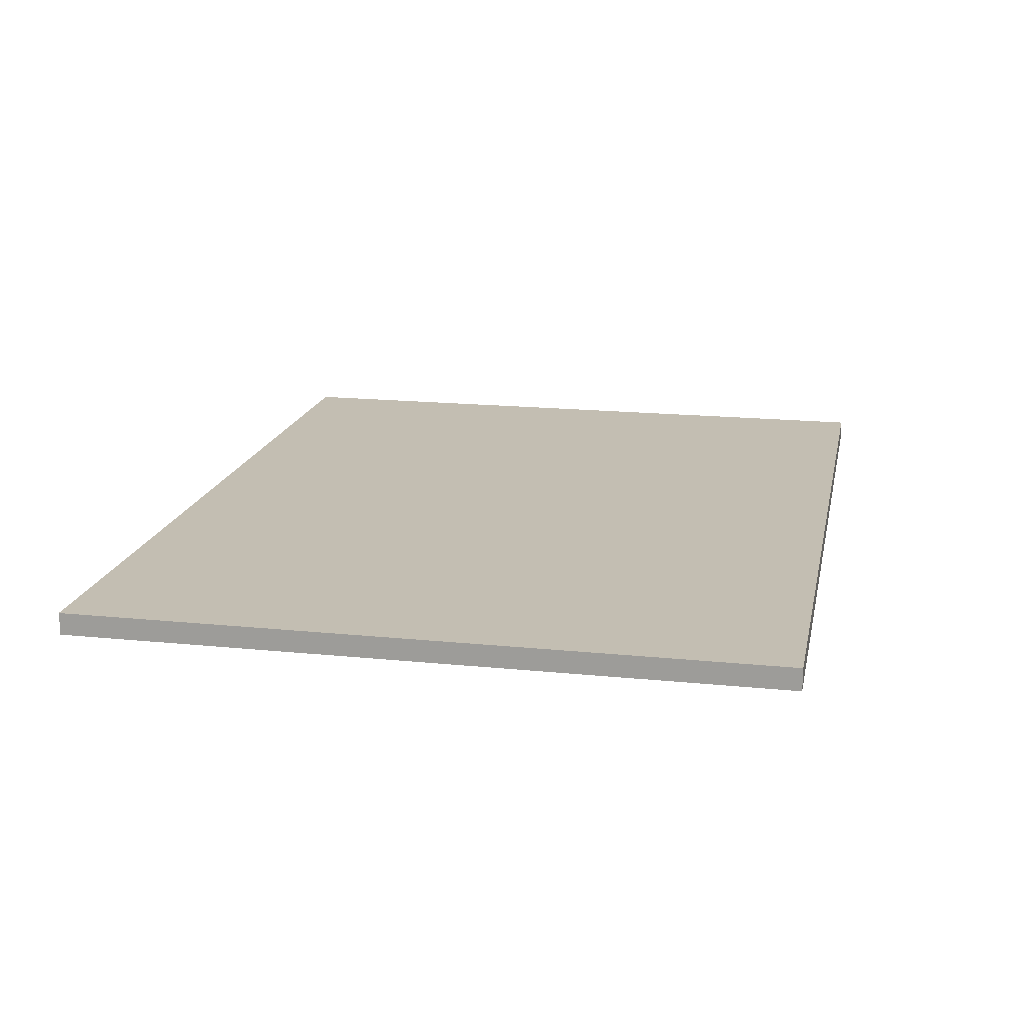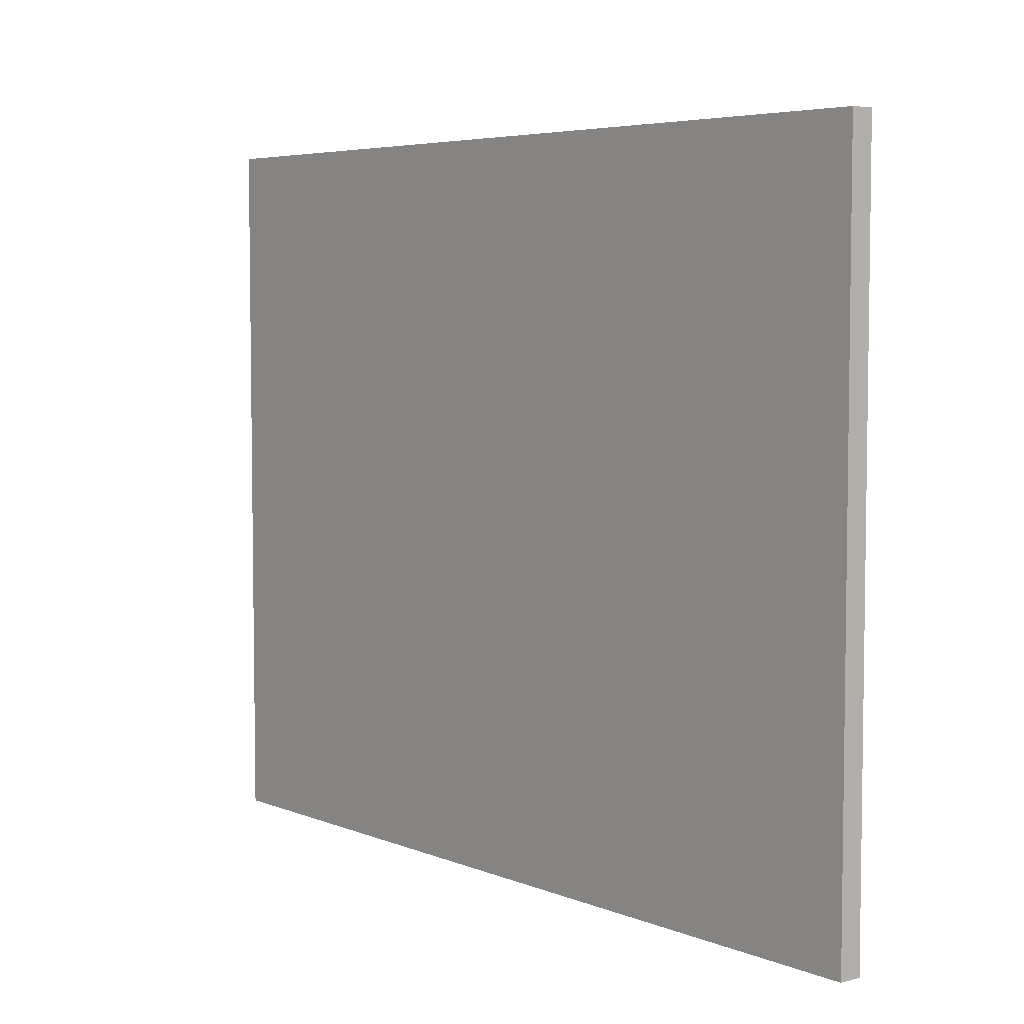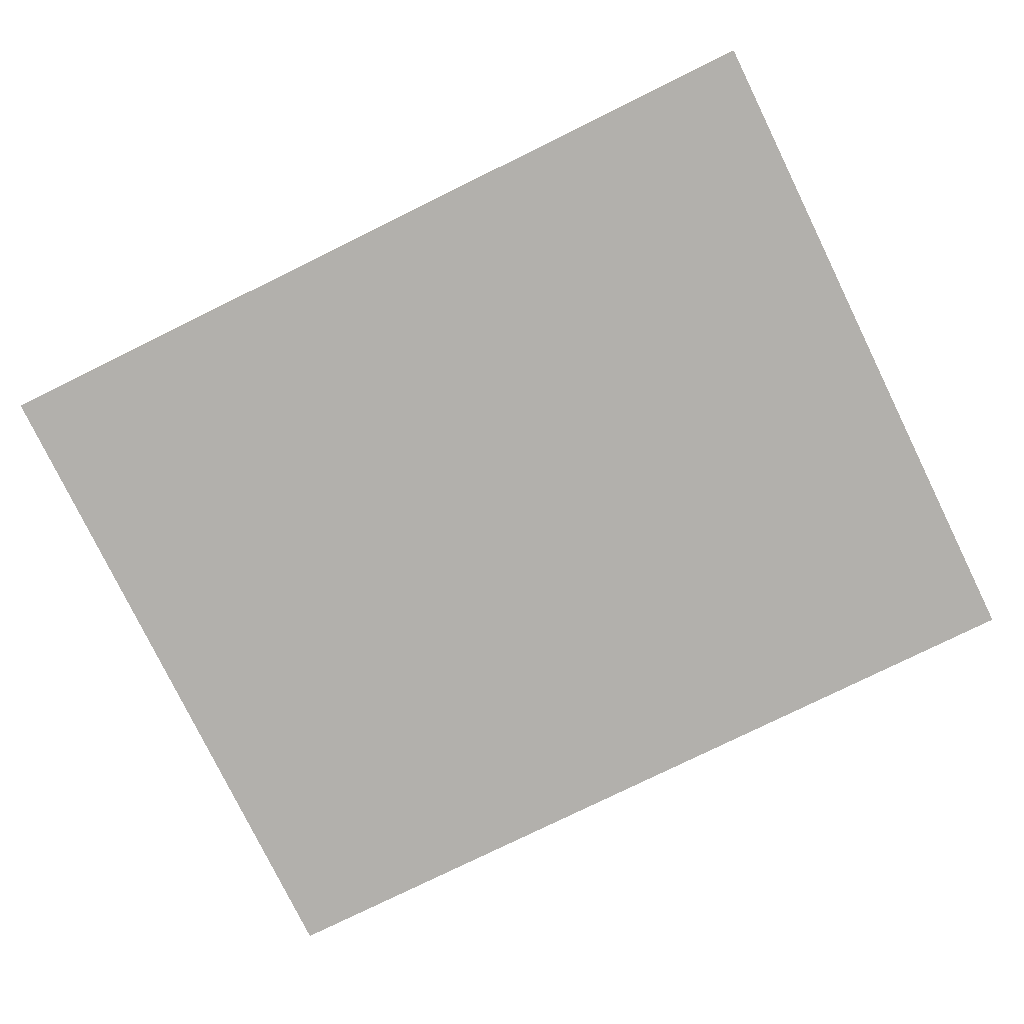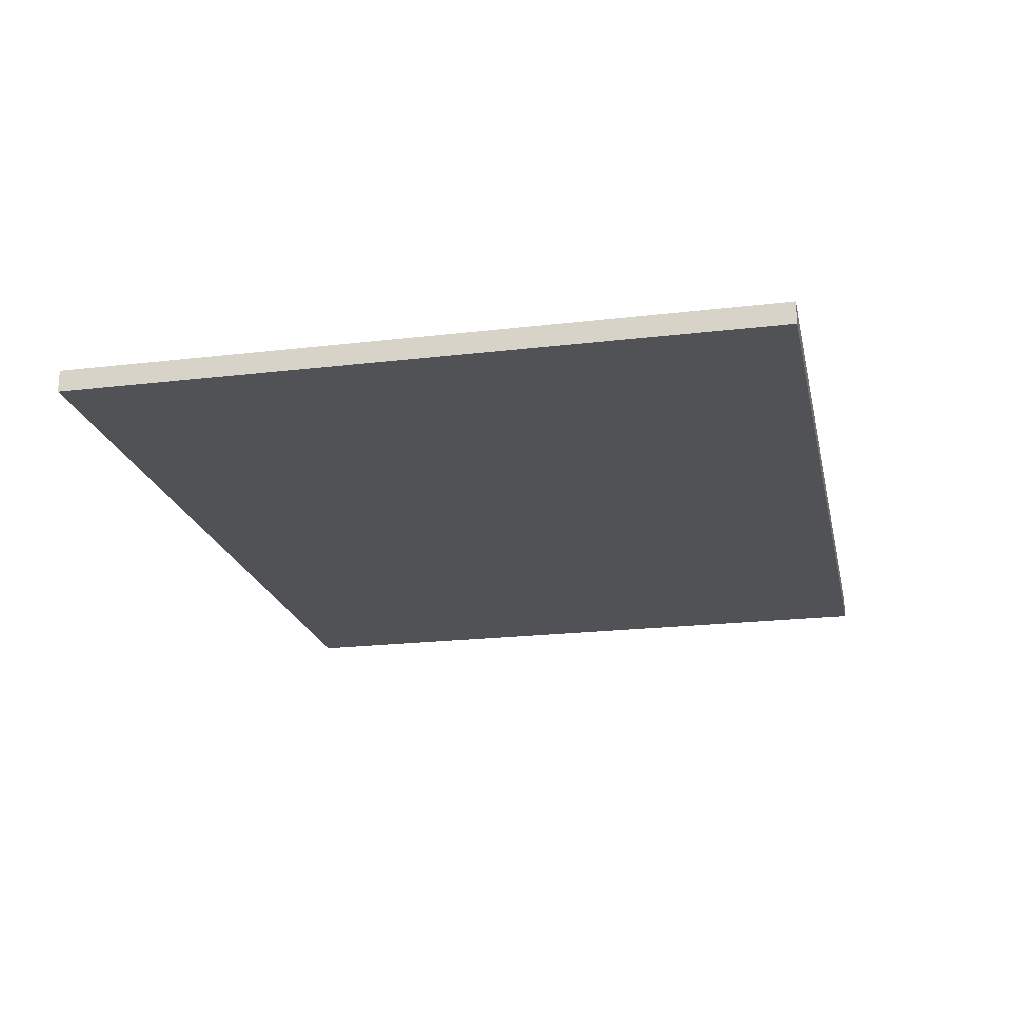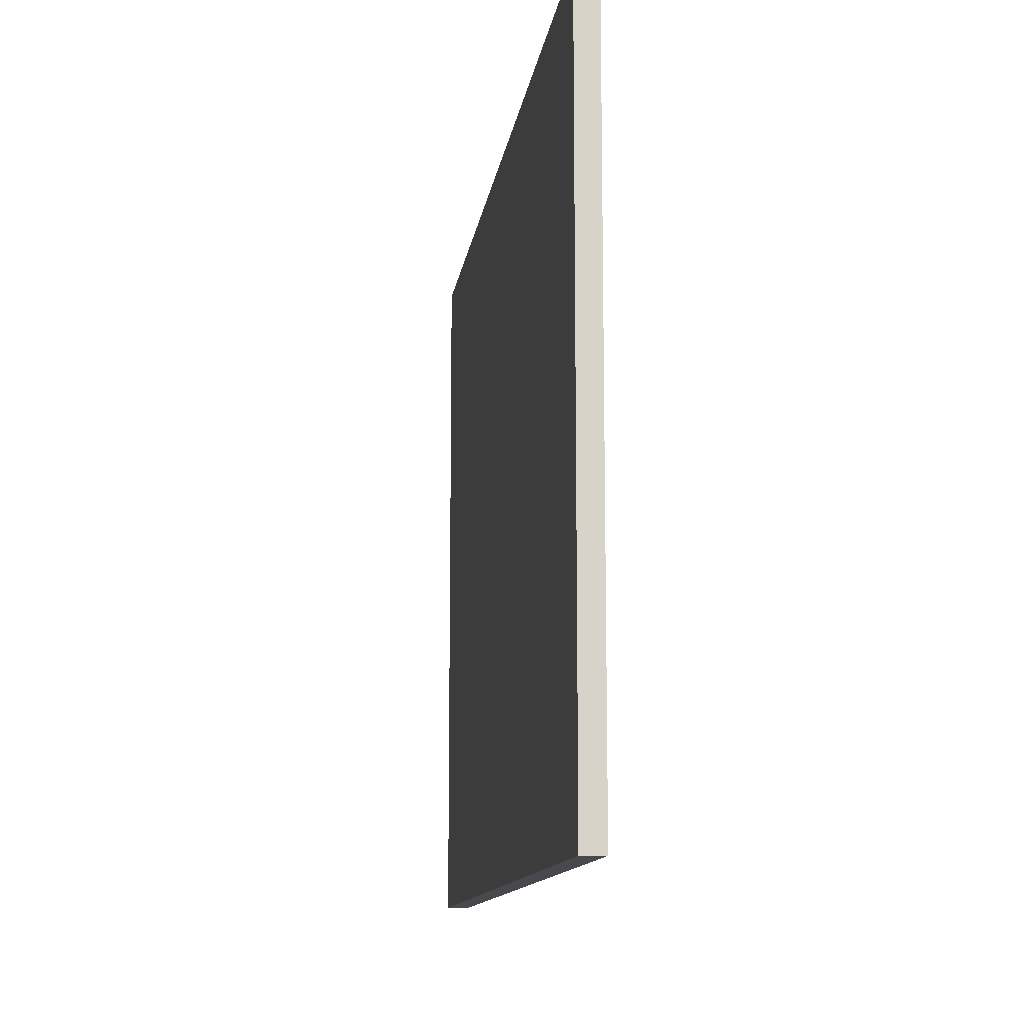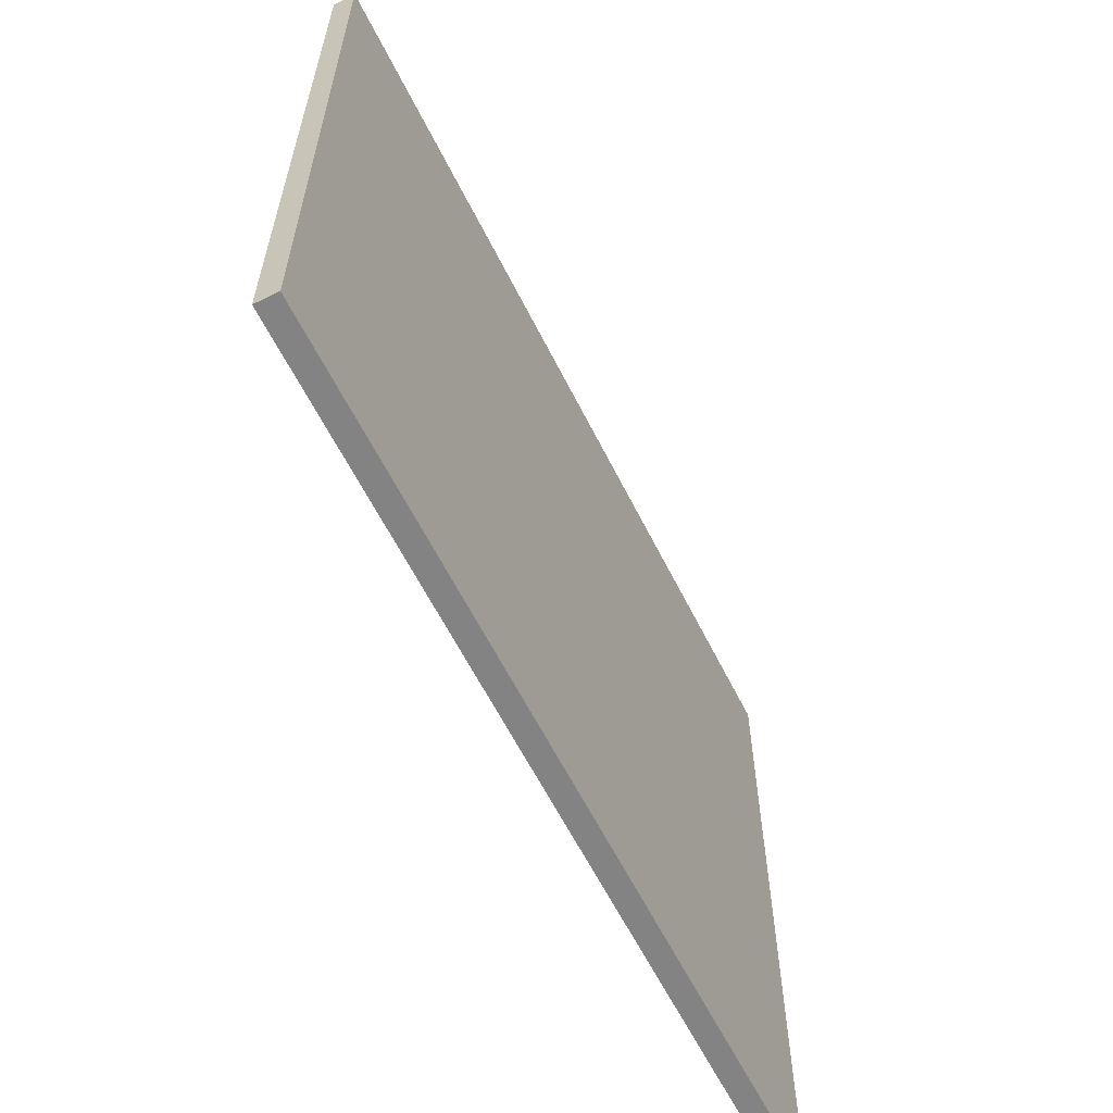
<metadata>
{"format":"obj","ext":"obj","renderer":"f3d","projection":"perspective","resolution":1024,"background":"white","views":[{"elev":17.3,"azim":-78.5,"up":"+Y"},{"elev":5.3,"azim":51.0,"up":"+Z"},{"elev":-78.6,"azim":-153.9,"up":"+Y"},{"elev":-20.7,"azim":102.0,"up":"+Y"},{"elev":-12.3,"azim":82.2,"up":"+Z"},{"elev":-61.2,"azim":-63.5,"up":"+Z"}]}
</metadata>
<code>
v -3.657 0 -0.3124
v -3.657 0 -3.51
v -3.657 0.1 -3.51
v -3.657 0.1 -0.3124
v -7.64 0 -0.3124
v -3.657 0 -0.3124
v -3.657 0.1 -0.3124
v -7.64 0.1 -0.3124
v -7.64 0 -3.51
v -7.64 0 -0.3124
v -7.64 0.1 -0.3124
v -7.64 0.1 -3.51
v -3.657 0 -3.51
v -7.64 0 -3.51
v -7.64 0.1 -3.51
v -3.657 0.1 -3.51
v -3.657 0.1 -3.51
v -7.64 0.1 -3.51
v -7.64 0.1 -0.3124
v -3.657 0.1 -0.3124
v -7.64 0 -3.51
v -3.657 0 -3.51
v -3.657 0 -0.3124
v -7.64 0 -0.3124
g 4f81e6da-e33f-11ea-aa8f-54bf646e7e1f
f 1 2 4
f 4 2 3
g 4f82350a-e33f-11ea-acd2-54bf646e7e1f
f 5 6 8
f 8 6 7
g 4f825c24-e33f-11ea-979f-54bf646e7e1f
f 9 10 12
f 12 10 11
g 4f82aa34-e33f-11ea-a5a2-54bf646e7e1f
f 13 14 16
f 16 14 15
g 4f82d14c-e33f-11ea-9f0e-54bf646e7e1f
f 18 19 17
f 17 19 20
g 4f831f70-e33f-11ea-ab9e-54bf646e7e1f
f 21 22 24
f 24 22 23

</code>
